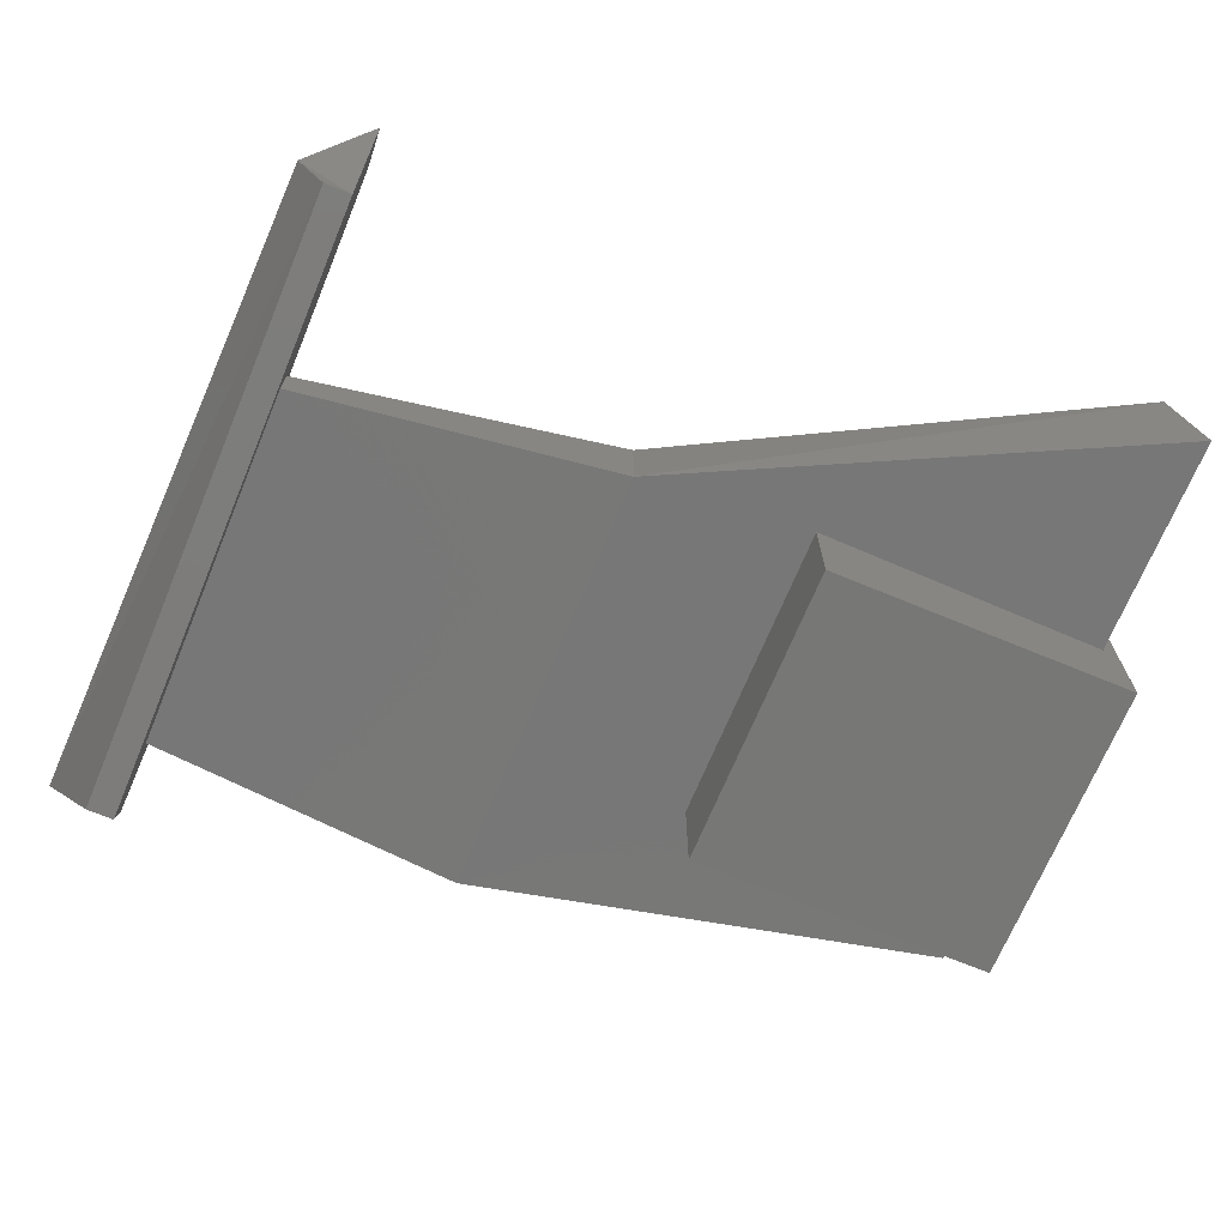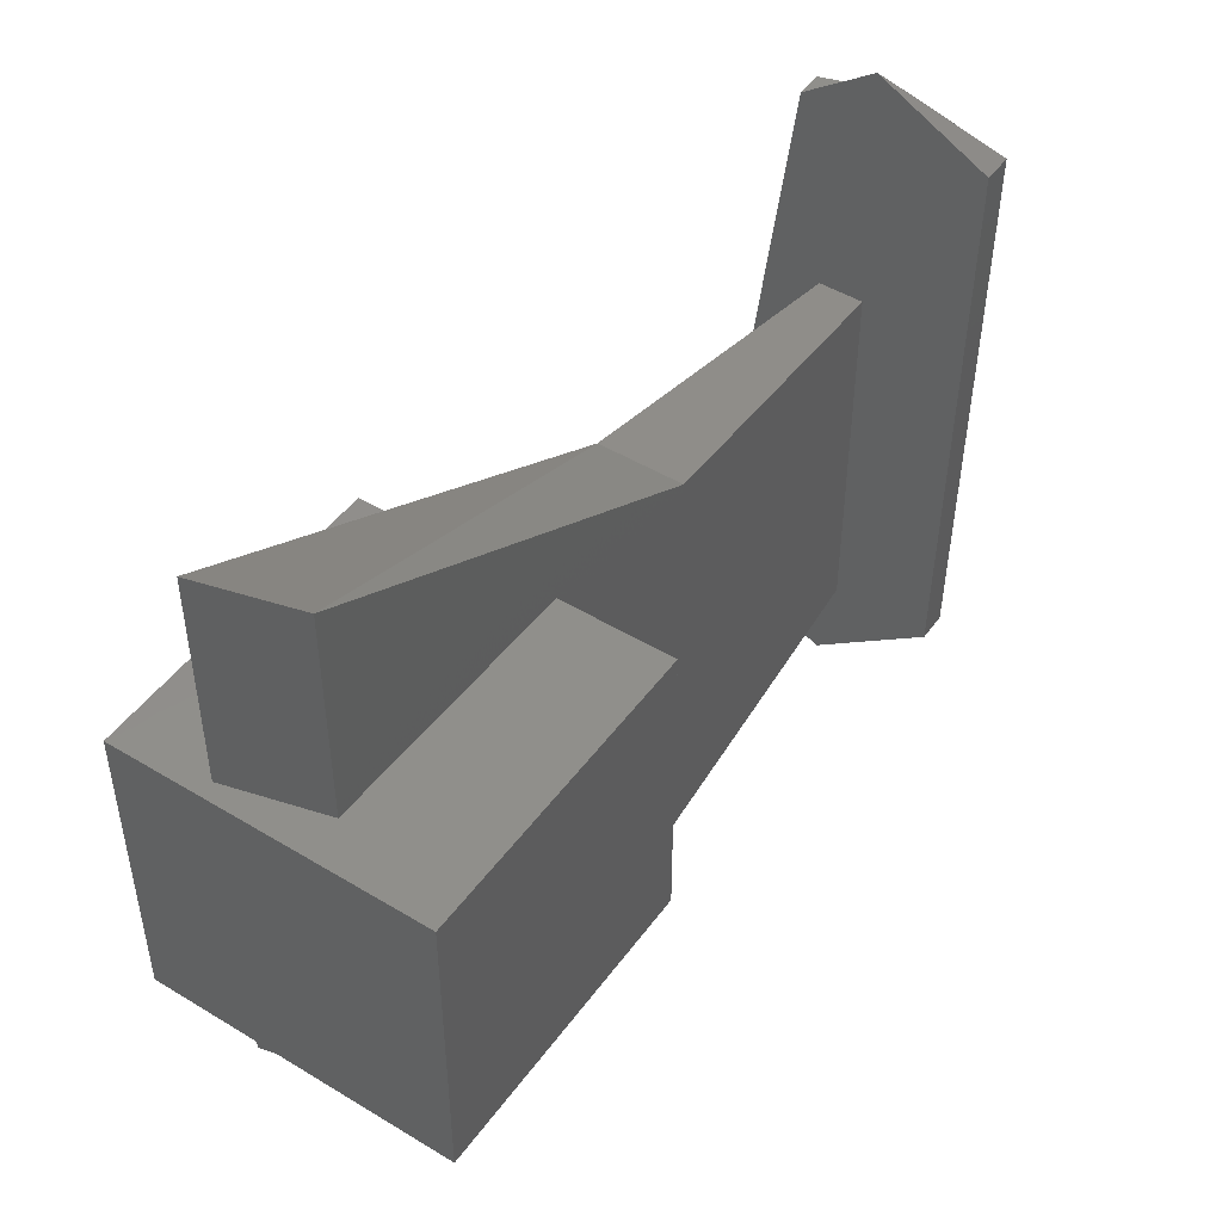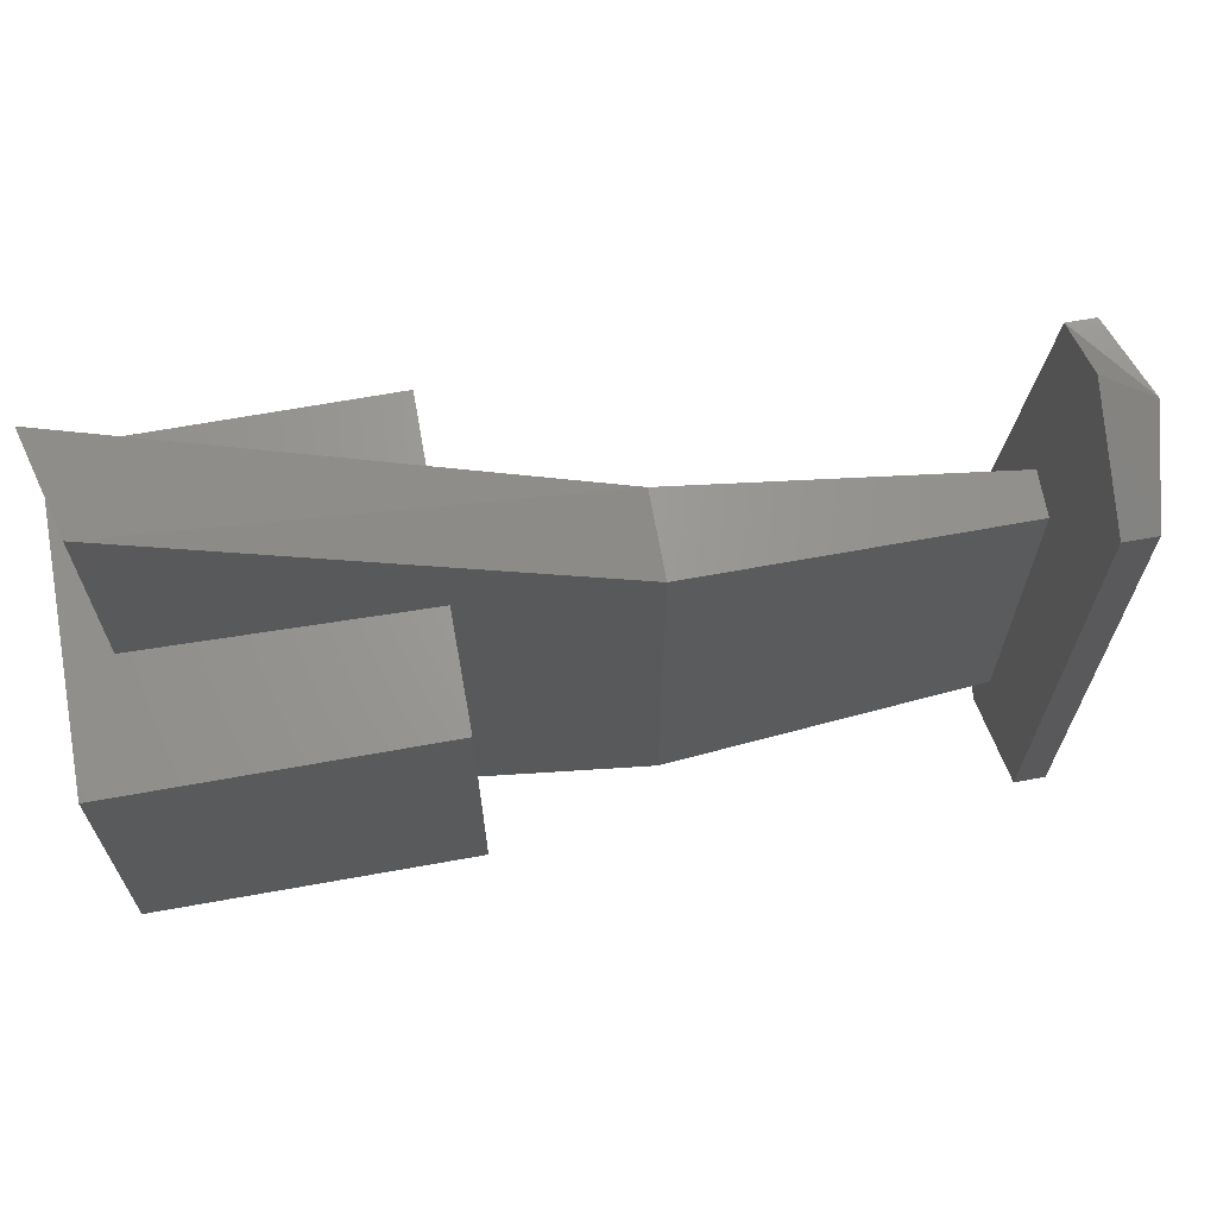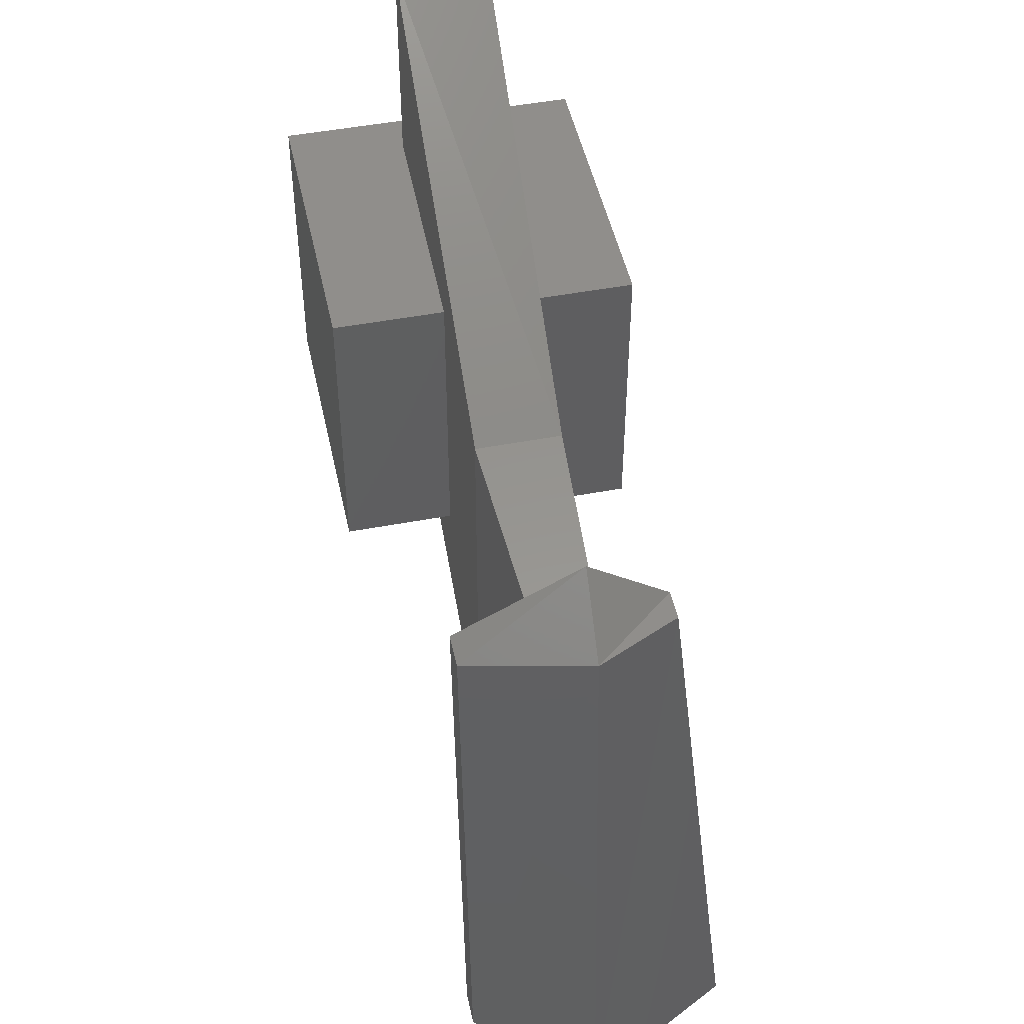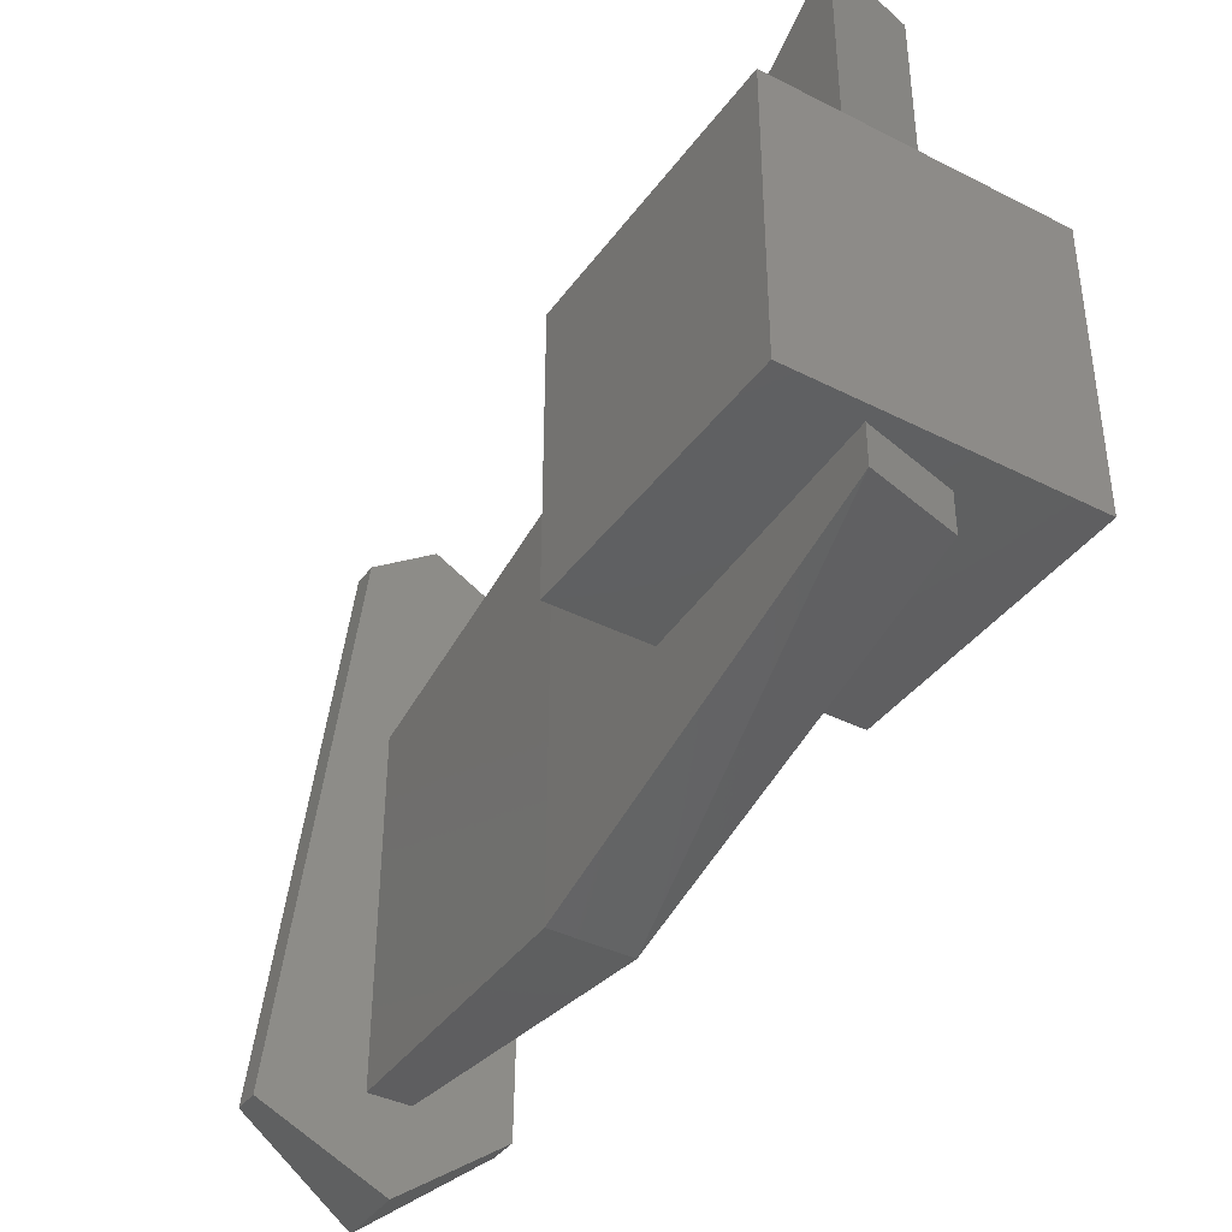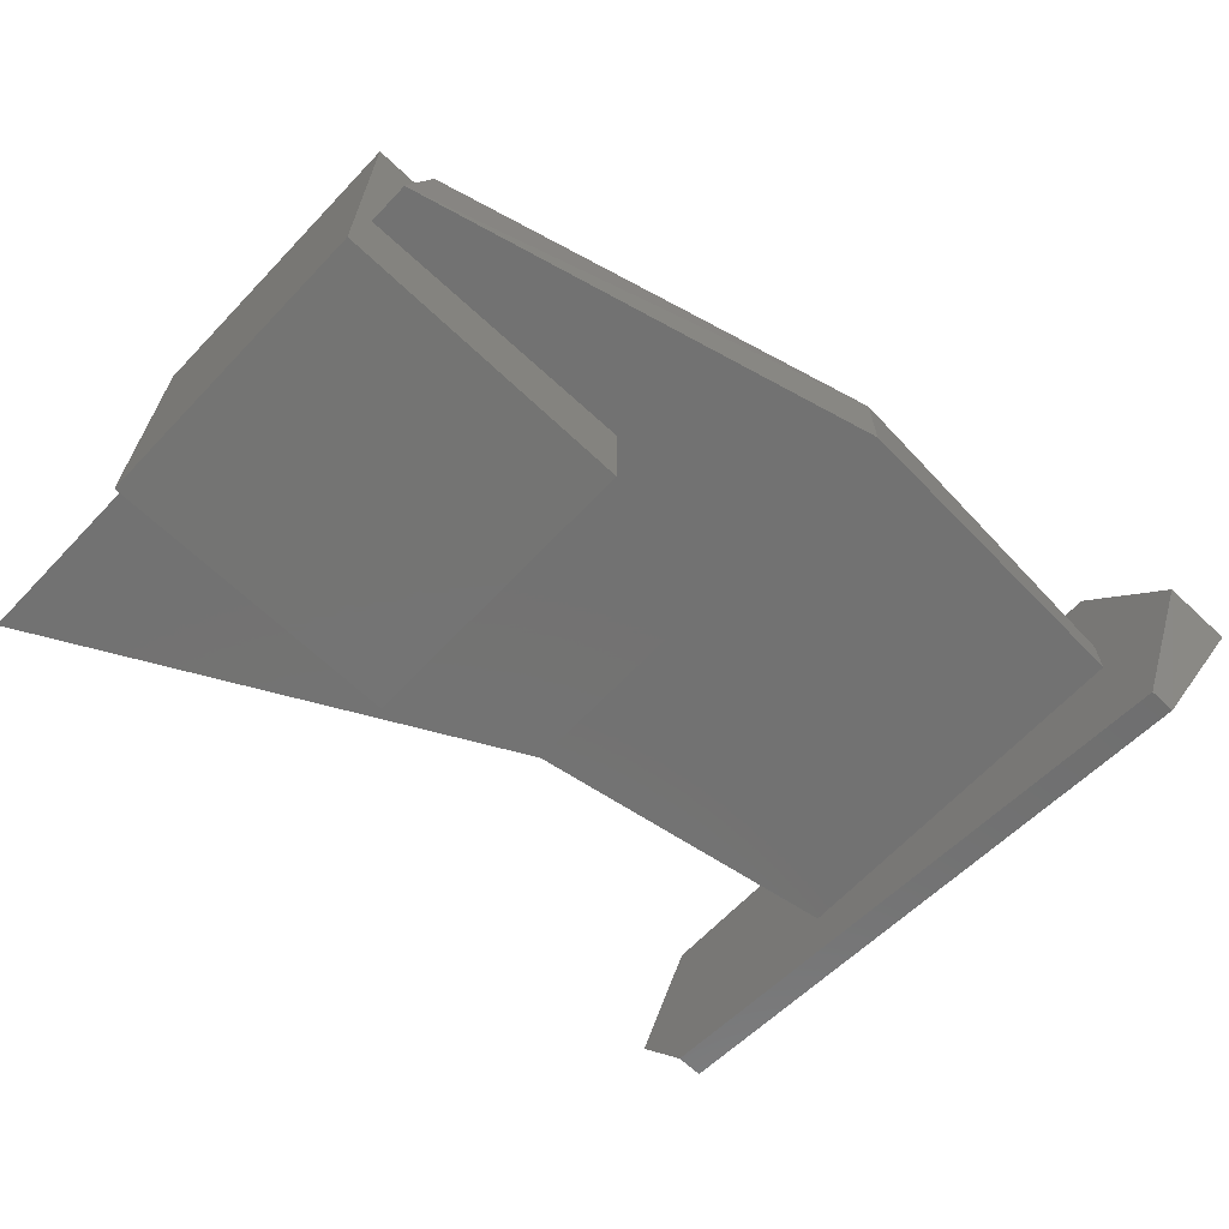
<metadata>
{"format":"stl","ext":"stl","renderer":"f3d","projection":"perspective","resolution":1024,"background":"white","views":[{"elev":-69.6,"azim":157.5,"up":"+Z"},{"elev":47.6,"azim":-55.7,"up":"+Y"},{"elev":67.6,"azim":-10.2,"up":"+Y"},{"elev":48.3,"azim":78.0,"up":"+Y"},{"elev":-39.2,"azim":-122.3,"up":"+Y"},{"elev":-66.2,"azim":-43.5,"up":"+Z"}]}
</metadata>
<code>
# stl→obj: 32 verts, 52 faces
v 7.635 4.673 24.2
v 7.649 4.673 24.2
v 7.635 4.642 24.27
v 7.673 4.642 24.27
v 7.635 4.687 24.33
v 7.651 4.687 24.33
v 7.635 4.984 24.33
v 7.651 4.984 24.33
v 7.635 5.015 24.27
v 7.665 4.986 24.27
v 7.649 4.989 24.24
v 7.635 4.989 24.24
v 7.226 5.035 24.23
v 7.239 5.035 24.28
v 7.466 4.913 24.24
v 7.466 4.913 24.29
v 7.646 4.885 24.25
v 7.646 4.885 24.27
v 7.239 4.742 24.28
v 7.226 4.742 24.23
v 7.466 4.682 24.29
v 7.466 4.682 24.24
v 7.646 4.691 24.27
v 7.646 4.691 24.25
v 7.218 4.764 24.18
v 7.218 4.922 24.18
v 7.218 4.764 24.34
v 7.218 4.922 24.34
v 7.376 4.764 24.34
v 7.376 4.764 24.18
v 7.376 4.922 24.34
v 7.376 4.922 24.18
f 1 2 3
f 2 3 4
f 3 4 5
f 4 5 6
f 5 6 7
f 6 7 8
f 7 9 8
f 9 8 10
f 8 10 6
f 10 6 4
f 2 4 11
f 4 11 10
f 11 10 12
f 10 12 9
f 13 14 15
f 14 15 16
f 15 16 17
f 16 17 18
f 19 20 21
f 20 21 22
f 21 22 23
f 22 23 24
f 23 18 21
f 18 21 16
f 21 16 19
f 16 19 14
f 17 24 15
f 24 15 22
f 15 22 13
f 22 13 20
f 12 1 9
f 1 9 3
f 9 3 7
f 3 7 5
f 12 1 11
f 1 11 2
f 25 26 27
f 26 27 28
f 29 30 31
f 30 31 32
f 26 25 32
f 25 32 30
f 27 28 29
f 28 29 31
f 26 32 28
f 32 28 31
f 17 24 18
f 24 18 23
f 20 13 19
f 13 19 14
f 27 29 25
f 29 25 30

</code>
